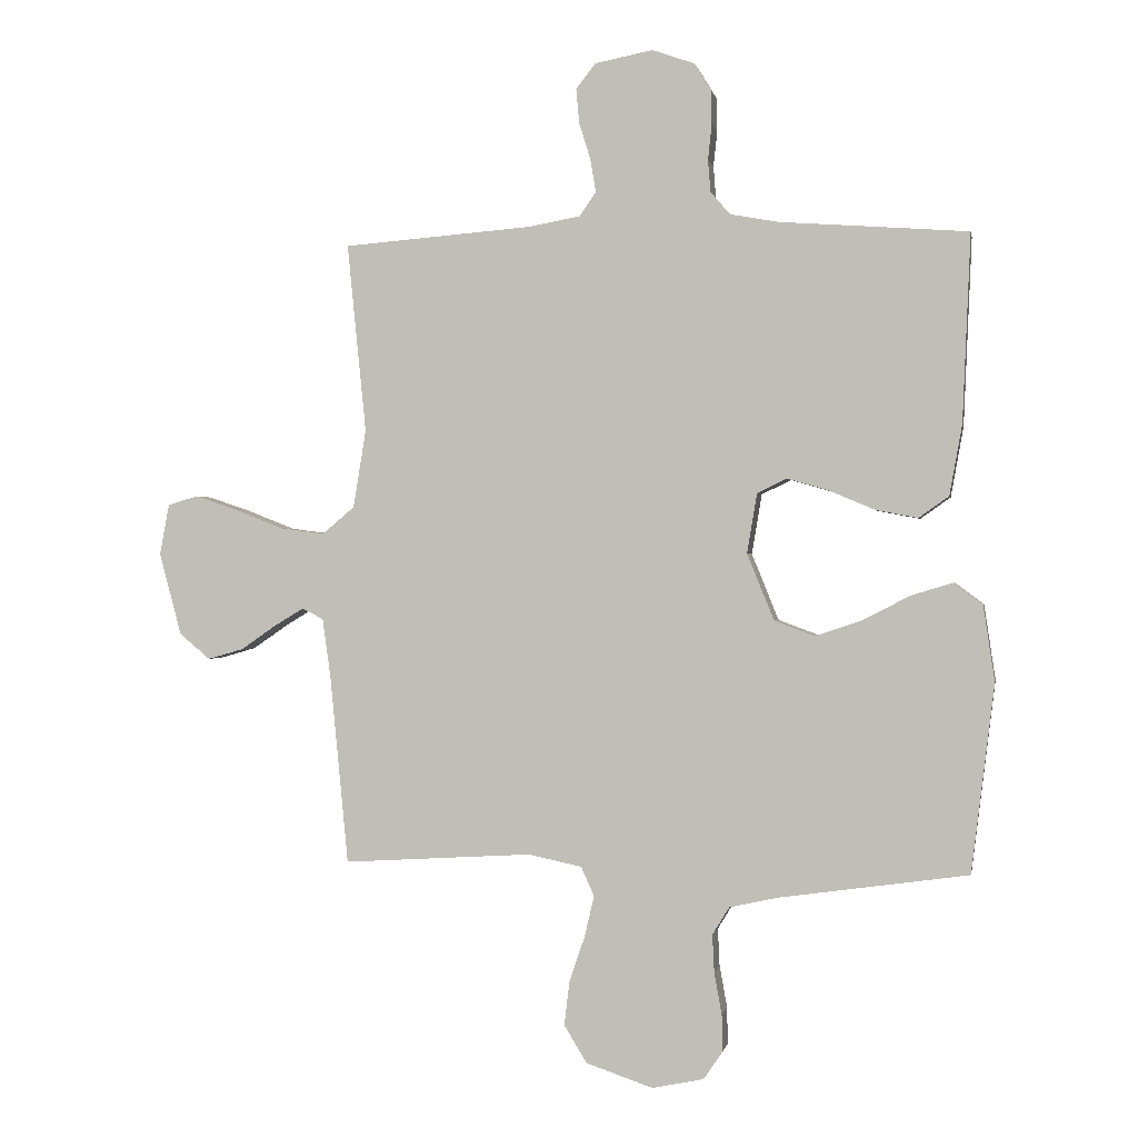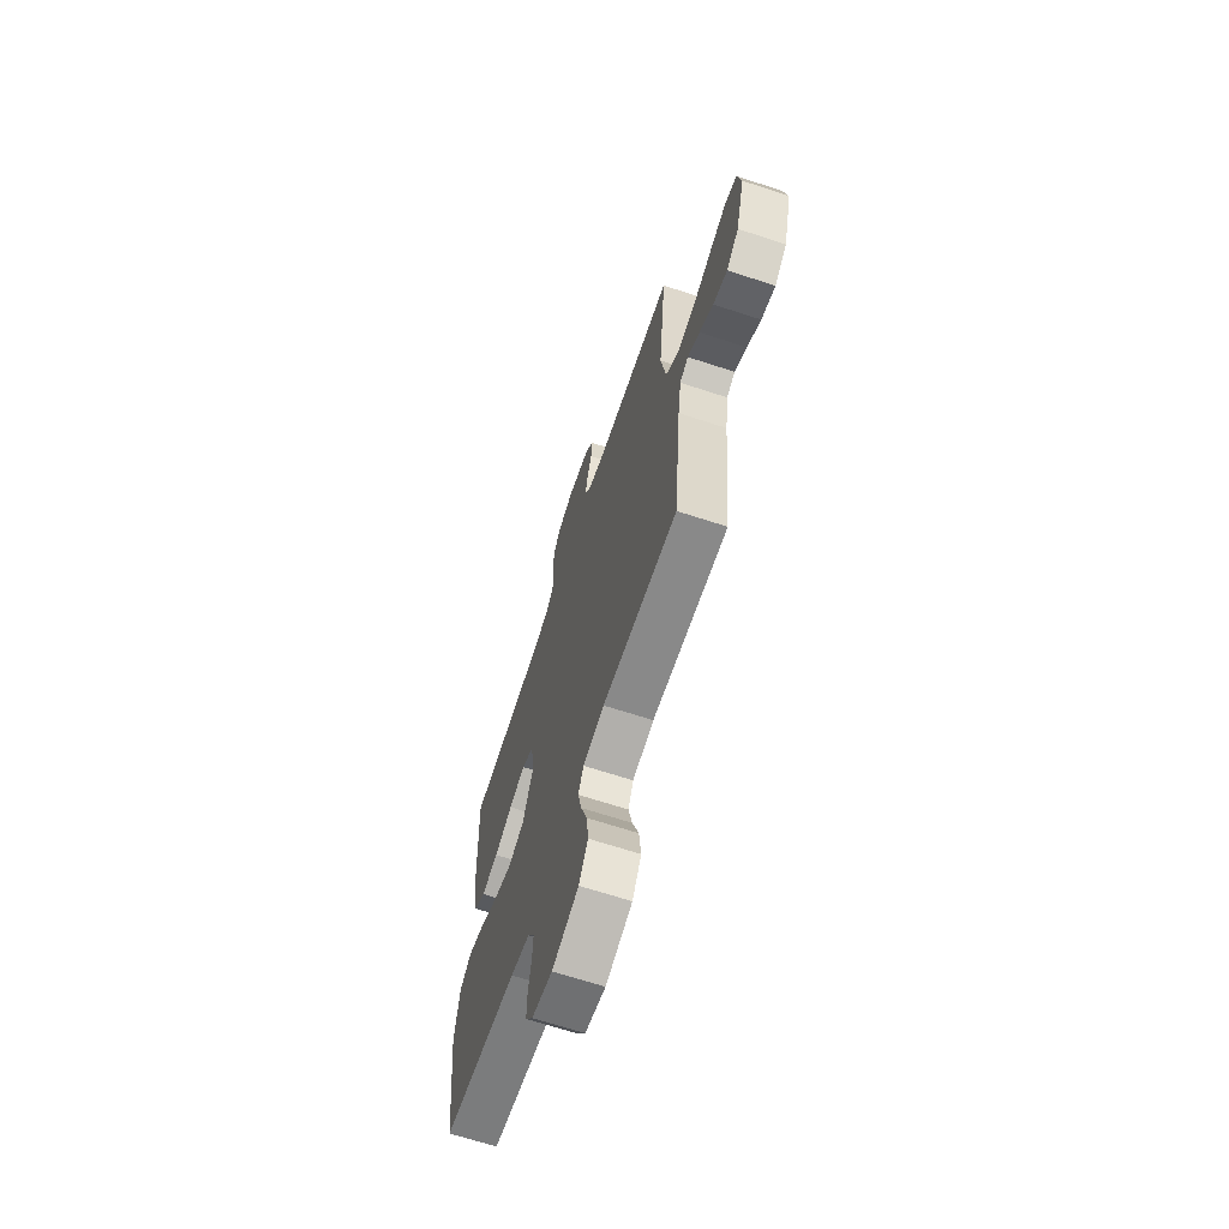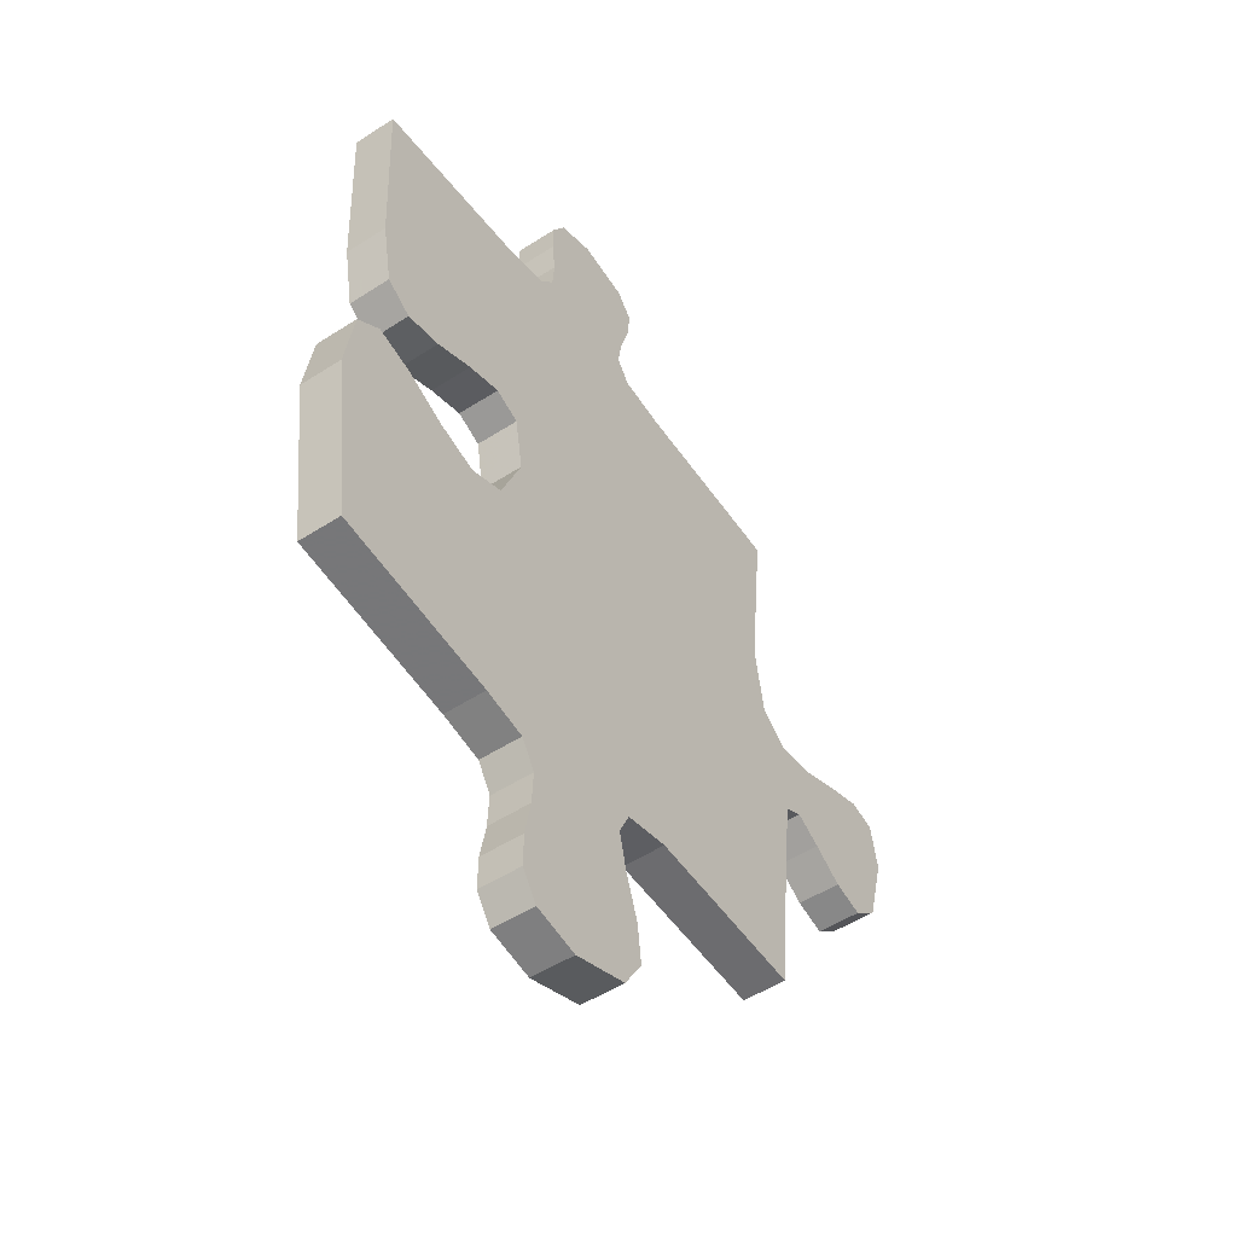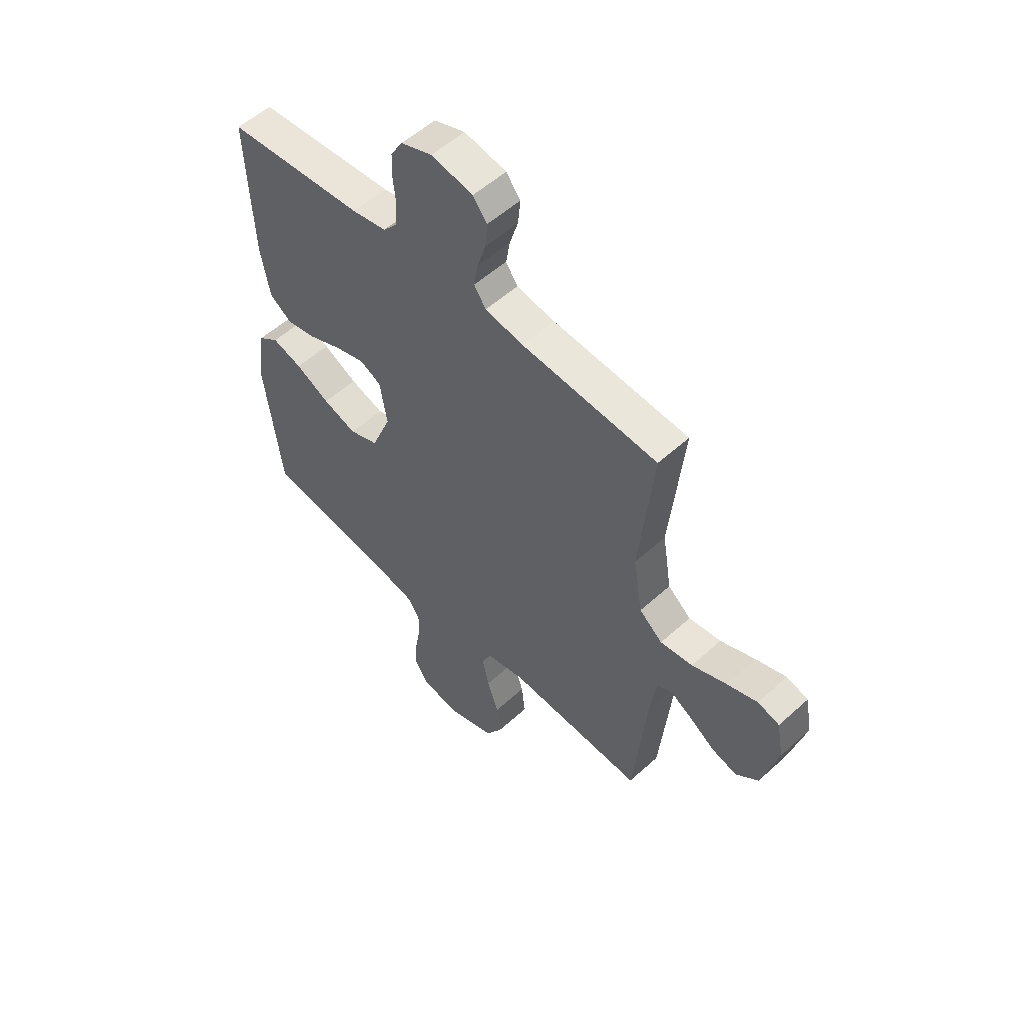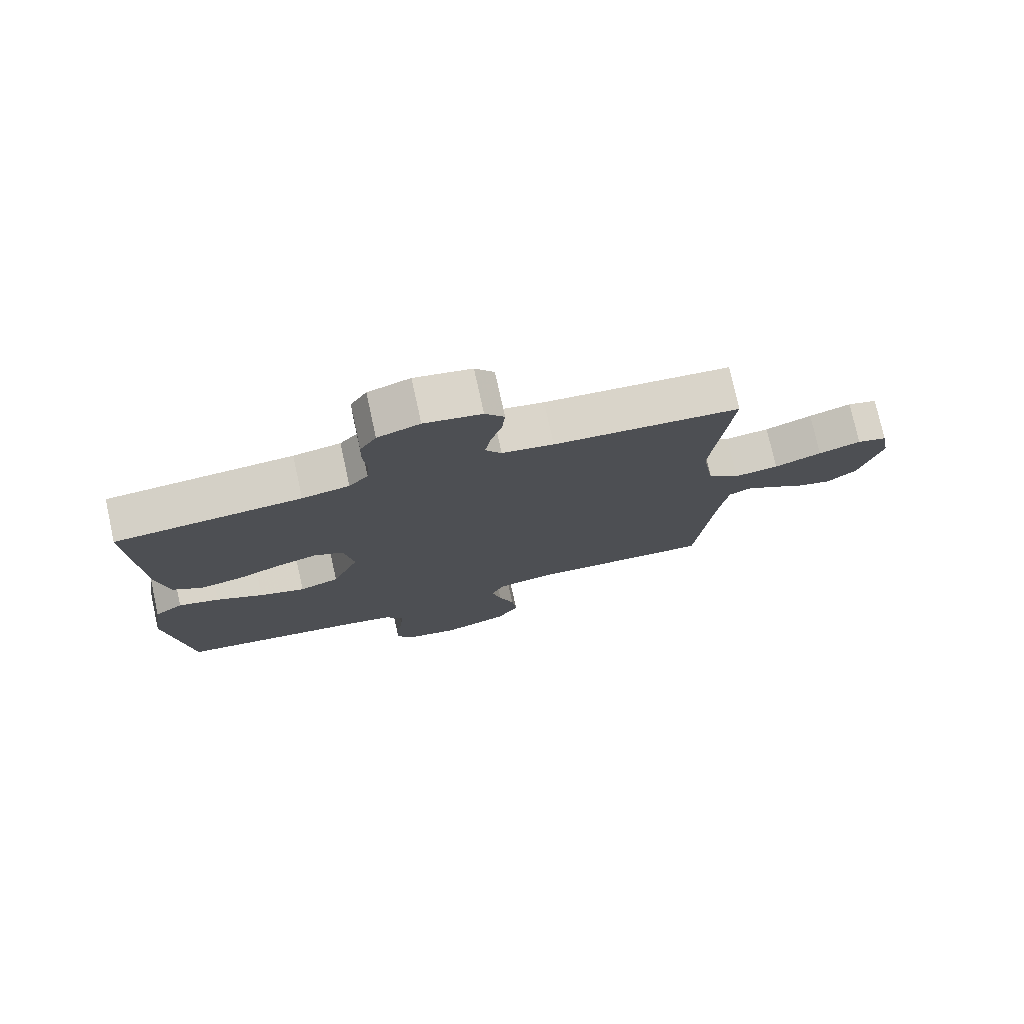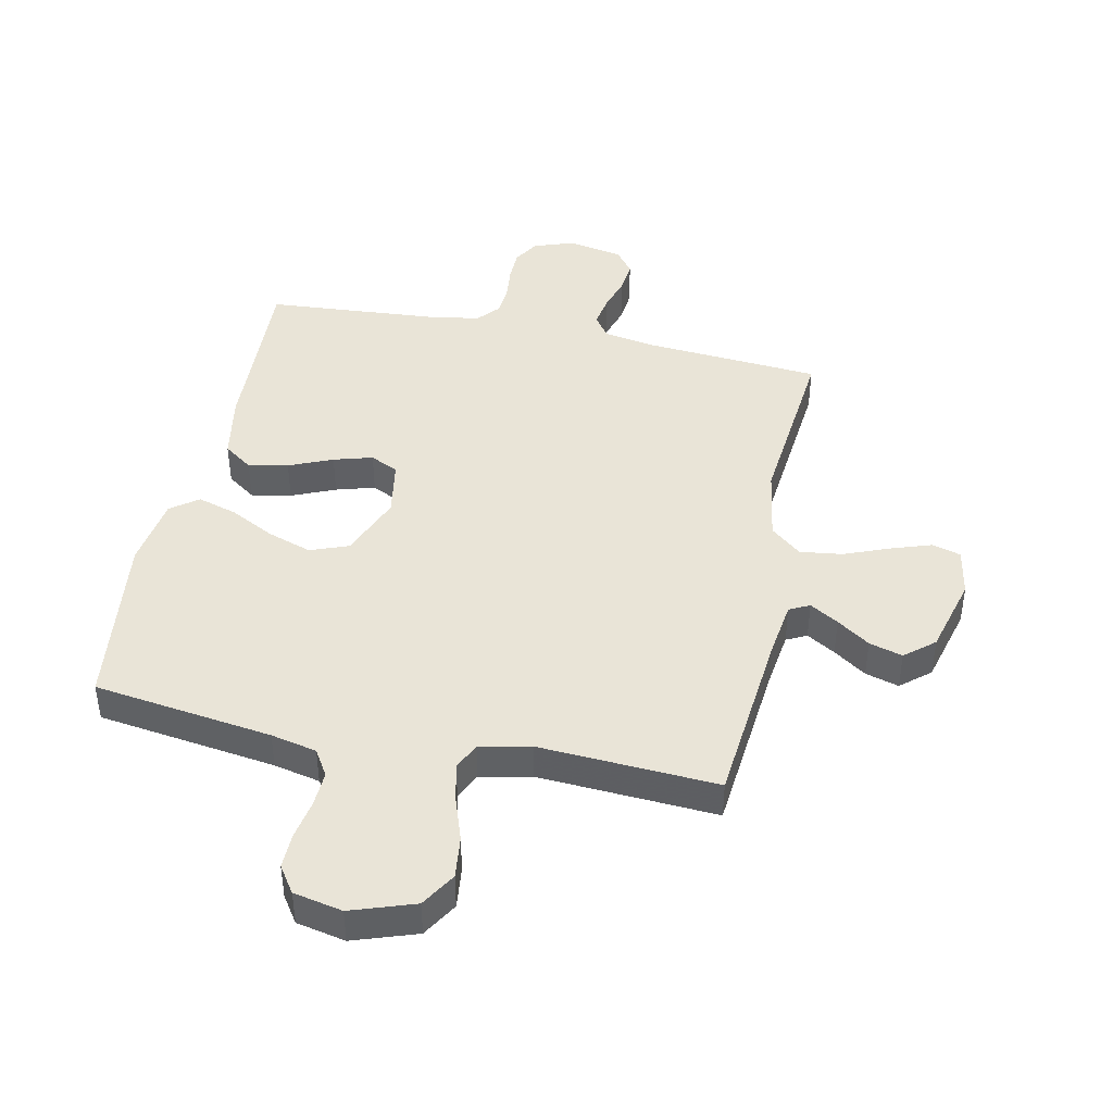
<metadata>
{"format":"obj","ext":"obj","renderer":"f3d","projection":"perspective","resolution":1024,"background":"white","views":[{"elev":0.0,"azim":10.4,"up":"+Z"},{"elev":-66.5,"azim":-108.3,"up":"+Z"},{"elev":-51.2,"azim":125.1,"up":"+Z"},{"elev":54.4,"azim":-133.9,"up":"+Z"},{"elev":76.7,"azim":167.6,"up":"+Z"},{"elev":43.5,"azim":-168.2,"up":"+Y"}]}
</metadata>
<code>
v -0.5 0.07 -0.5
v -0.529 0.07 -0.2
v -0.542 0.07 -0.106
v -0.576 0.07 -0.089
v -0.624 0.07 -0.118
v -0.679 0.07 -0.156
v -0.735 0.07 -0.172
v -0.784 0.07 -0.131
v -0.819 0.07 0
v -0.804 0.07 0.081
v -0.756 0.07 0.095
v -0.688 0.07 0.072
v -0.612 0.07 0.042
v -0.541 0.07 0.033
v -0.49 0.07 0.076
v -0.47 0.07 0.2
v -0.5 0.07 0.5
v -0.2 0.07 0.524
v -0.117 0.07 0.539
v -0.091 0.07 0.577
v -0.1 0.07 0.63
v -0.118 0.07 0.688
v -0.123 0.07 0.742
v -0.092 0.07 0.782
v 0 0.07 0.8
v 0.068 0.07 0.776
v 0.094 0.07 0.733
v 0.095 0.07 0.679
v 0.089 0.07 0.623
v 0.093 0.07 0.572
v 0.124 0.07 0.536
v 0.2 0.07 0.522
v 0.5 0.07 0.5
v 0.487 0.07 0.2
v 0.467 0.07 0.089
v 0.419 0.07 0.055
v 0.352 0.07 0.068
v 0.279 0.07 0.099
v 0.214 0.07 0.118
v 0.167 0.07 0.095
v 0.151 0.07 0
v 0.194 0.07 -0.106
v 0.258 0.07 -0.13
v 0.332 0.07 -0.105
v 0.407 0.07 -0.066
v 0.473 0.07 -0.046
v 0.519 0.07 -0.08
v 0.537 0.07 -0.2
v 0.5 0.07 -0.5
v 0.2 0.07 -0.542
v 0.123 0.07 -0.559
v 0.096 0.07 -0.603
v 0.099 0.07 -0.663
v 0.111 0.07 -0.729
v 0.112 0.07 -0.788
v 0.082 0.07 -0.832
v 0 0.07 -0.849
v -0.106 0.07 -0.813
v -0.142 0.07 -0.754
v -0.134 0.07 -0.684
v -0.109 0.07 -0.611
v -0.094 0.07 -0.546
v -0.115 0.07 -0.5
v -0.2 0.07 -0.482
v -0.5 0 -0.5
v -0.529 0 -0.2
v -0.542 0 -0.106
v -0.576 0 -0.089
v -0.624 0 -0.118
v -0.679 0 -0.156
v -0.735 0 -0.172
v -0.784 0 -0.131
v -0.819 0 0
v -0.804 0 0.081
v -0.756 0 0.095
v -0.688 0 0.072
v -0.612 0 0.042
v -0.541 0 0.033
v -0.49 0 0.076
v -0.47 0 0.2
v -0.5 0 0.5
v -0.2 0 0.524
v -0.117 0 0.539
v -0.091 0 0.577
v -0.1 0 0.63
v -0.118 0 0.688
v -0.123 0 0.742
v -0.092 0 0.782
v 0 0 0.8
v 0.068 0 0.776
v 0.094 0 0.733
v 0.095 0 0.679
v 0.089 0 0.623
v 0.093 0 0.572
v 0.124 0 0.536
v 0.2 0 0.522
v 0.5 0 0.5
v 0.487 0 0.2
v 0.467 0 0.089
v 0.419 0 0.055
v 0.352 0 0.068
v 0.279 0 0.099
v 0.214 0 0.118
v 0.167 0 0.095
v 0.151 0 0
v 0.194 0 -0.106
v 0.258 0 -0.13
v 0.332 0 -0.105
v 0.407 0 -0.066
v 0.473 0 -0.046
v 0.519 0 -0.08
v 0.537 0 -0.2
v 0.5 0 -0.5
v 0.2 0 -0.542
v 0.123 0 -0.559
v 0.096 0 -0.603
v 0.099 0 -0.663
v 0.111 0 -0.729
v 0.112 0 -0.788
v 0.082 0 -0.832
v 0 0 -0.849
v -0.106 0 -0.813
v -0.142 0 -0.754
v -0.134 0 -0.684
v -0.109 0 -0.611
v -0.094 0 -0.546
v -0.115 0 -0.5
v -0.2 0 -0.482
f 59 60 61
f 58 59 61
f 57 58 61
f 56 57 61
f 55 56 61
f 54 55 61
f 53 54 61
f 52 53 61 62
f 51 52 62 63
f 48 49 50
f 47 48 50
f 46 47 50
f 45 46 50
f 44 45 50
f 50 51 63
f 44 50 63
f 43 44 63
f 36 37 38
f 35 36 38
f 34 35 38
f 33 34 38
f 32 33 38
f 31 32 38 39
f 30 31 39 40
f 27 28 29
f 26 27 29
f 25 26 29
f 24 25 29
f 23 24 29
f 22 23 29
f 21 22 29
f 20 21 29 30
f 30 40 41
f 20 30 41
f 19 20 41
f 16 17 18
f 19 41 42
f 18 19 42
f 16 18 42
f 15 16 42
f 11 12 13
f 10 11 13
f 9 10 13
f 8 9 13
f 7 8 13
f 6 7 13
f 5 6 13
f 4 5 13 14
f 64 1 2
f 64 2 3
f 63 64 3
f 43 63 3
f 15 42 43
f 14 15 43
f 4 14 43
f 3 4 43
f 125 124 123
f 125 123 122
f 125 122 121
f 125 121 120
f 125 120 119
f 125 119 118
f 125 118 117
f 126 125 117 116
f 127 126 116 115
f 114 113 112
f 114 112 111
f 114 111 110
f 114 110 109
f 114 109 108
f 127 115 114
f 127 114 108
f 127 108 107
f 102 101 100
f 102 100 99
f 102 99 98
f 102 98 97
f 102 97 96
f 103 102 96 95
f 104 103 95 94
f 93 92 91
f 93 91 90
f 93 90 89
f 93 89 88
f 93 88 87
f 93 87 86
f 93 86 85
f 94 93 85 84
f 105 104 94
f 105 94 84
f 105 84 83
f 82 81 80
f 106 105 83
f 106 83 82
f 106 82 80
f 106 80 79
f 77 76 75
f 77 75 74
f 77 74 73
f 77 73 72
f 77 72 71
f 77 71 70
f 77 70 69
f 78 77 69 68
f 66 65 128
f 67 66 128
f 67 128 127
f 67 127 107
f 107 106 79
f 107 79 78
f 107 78 68
f 107 68 67
f 1 65 66 2
f 2 66 67 3
f 3 67 68 4
f 4 68 69 5
f 5 69 70 6
f 6 70 71 7
f 7 71 72 8
f 8 72 73 9
f 9 73 74 10
f 10 74 75 11
f 11 75 76 12
f 12 76 77 13
f 13 77 78 14
f 14 78 79 15
f 15 79 80 16
f 16 80 81 17
f 17 81 82 18
f 18 82 83 19
f 19 83 84 20
f 20 84 85 21
f 21 85 86 22
f 22 86 87 23
f 23 87 88 24
f 24 88 89 25
f 25 89 90 26
f 26 90 91 27
f 27 91 92 28
f 28 92 93 29
f 29 93 94 30
f 30 94 95 31
f 31 95 96 32
f 32 96 97 33
f 33 97 98 34
f 34 98 99 35
f 35 99 100 36
f 36 100 101 37
f 37 101 102 38
f 38 102 103 39
f 39 103 104 40
f 40 104 105 41
f 41 105 106 42
f 42 106 107 43
f 43 107 108 44
f 44 108 109 45
f 45 109 110 46
f 46 110 111 47
f 47 111 112 48
f 48 112 113 49
f 49 113 114 50
f 50 114 115 51
f 51 115 116 52
f 52 116 117 53
f 53 117 118 54
f 54 118 119 55
f 55 119 120 56
f 56 120 121 57
f 57 121 122 58
f 58 122 123 59
f 59 123 124 60
f 60 124 125 61
f 61 125 126 62
f 62 126 127 63
f 63 127 128 64
f 64 128 65 1

</code>
